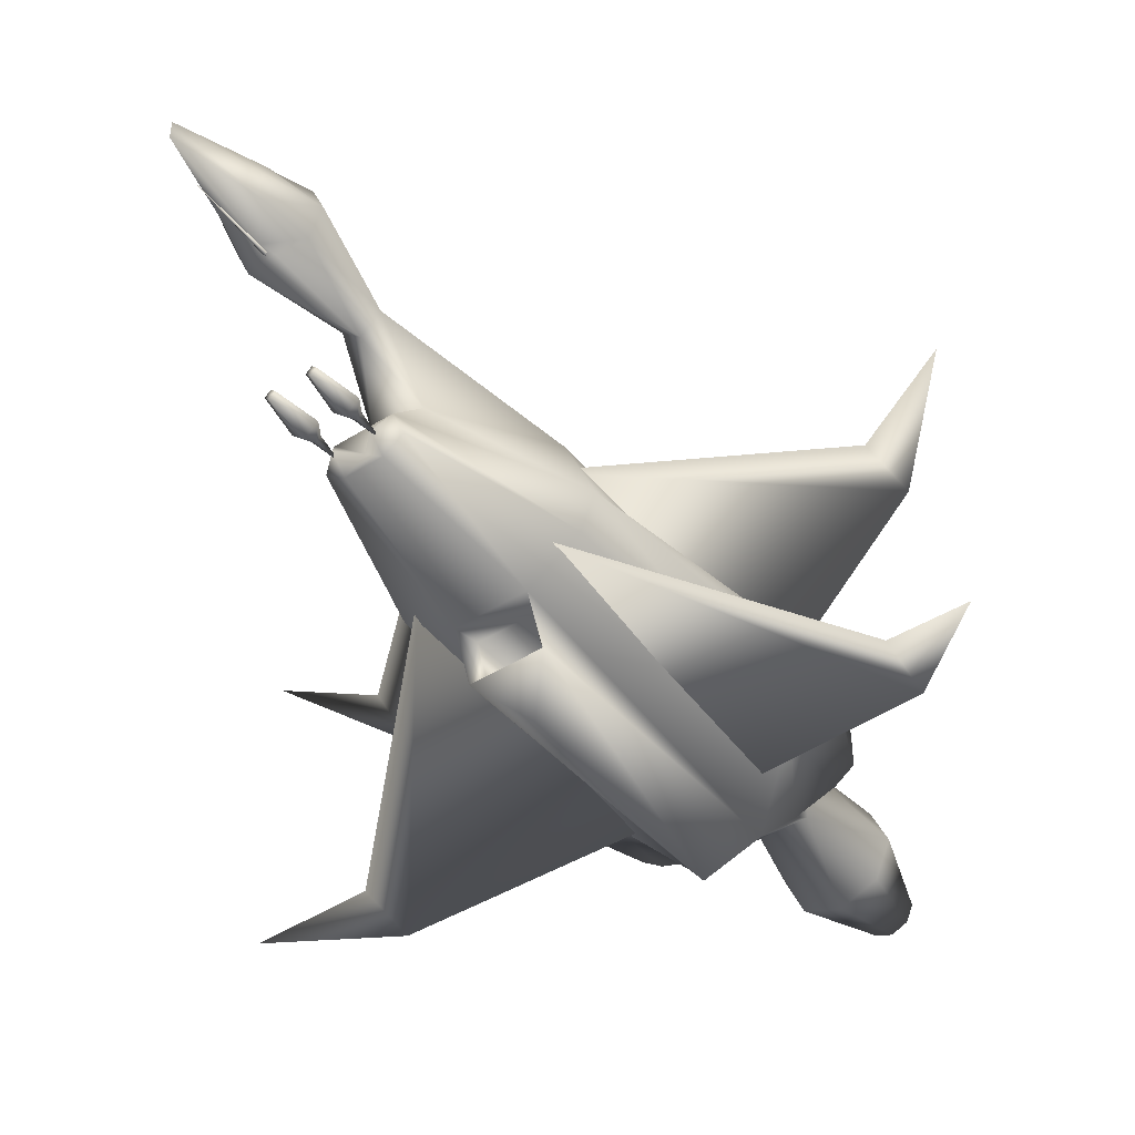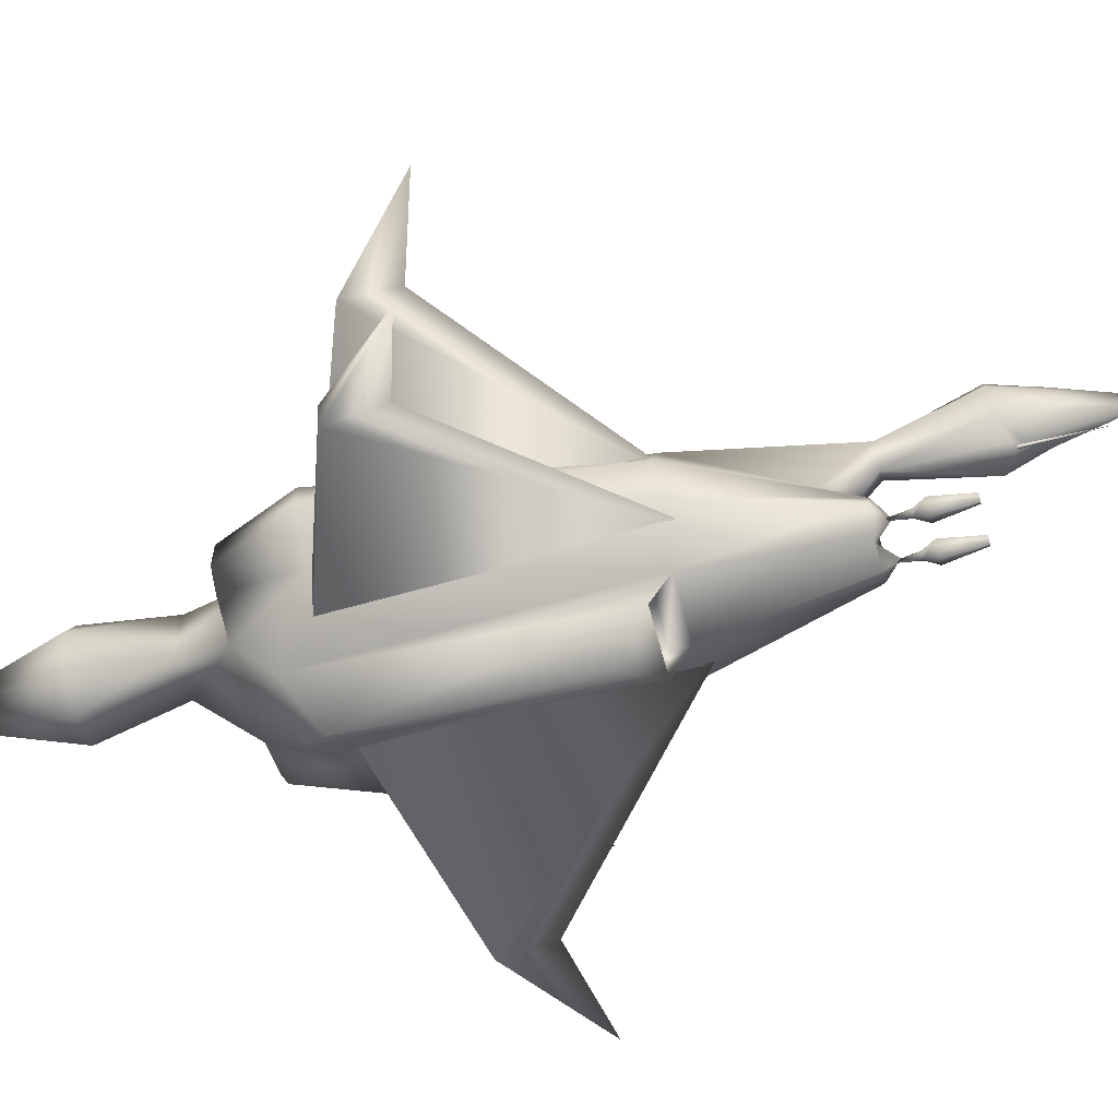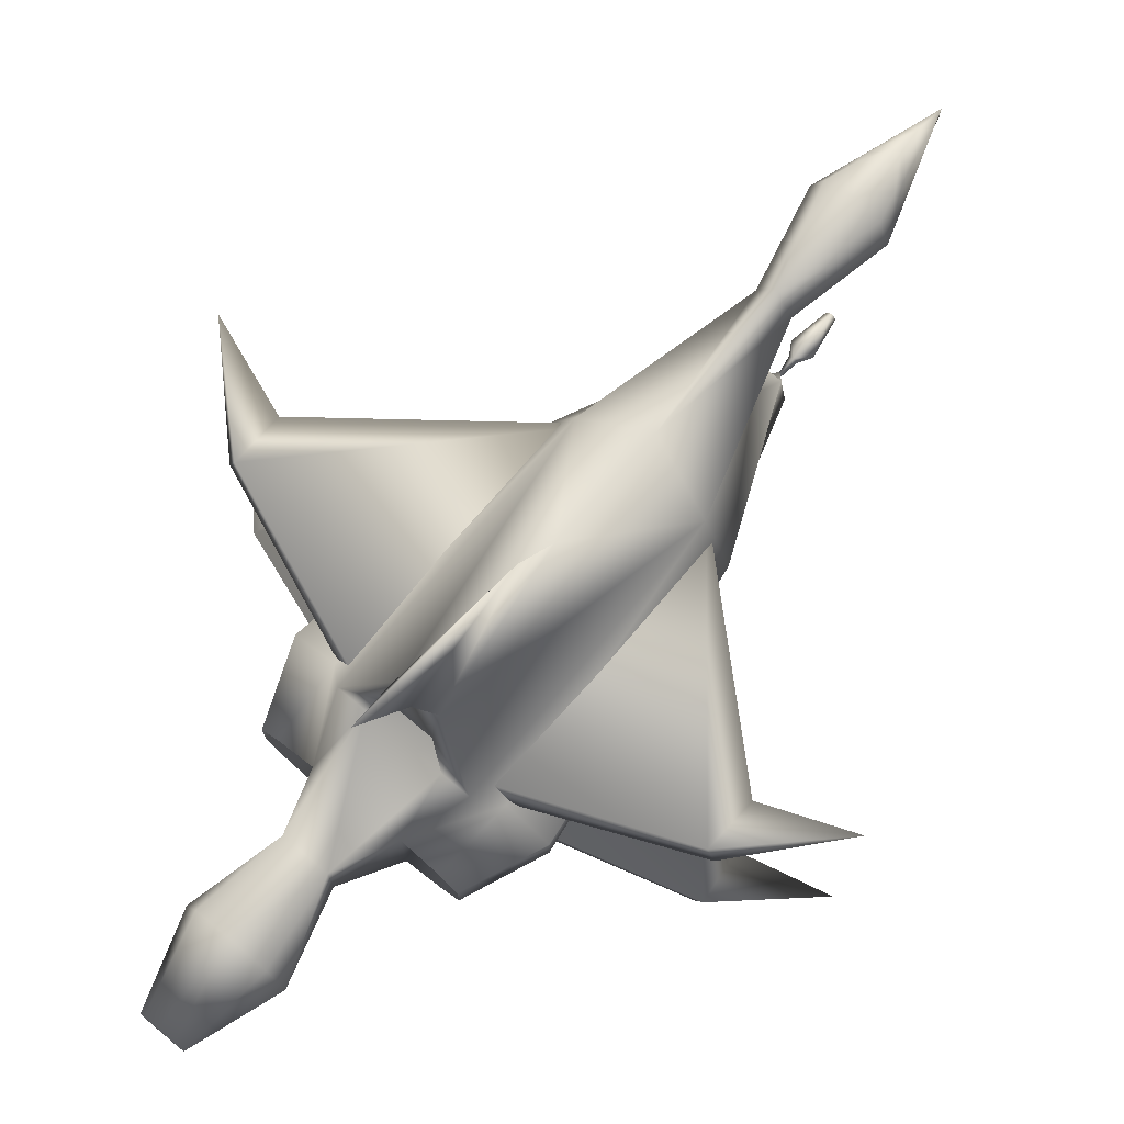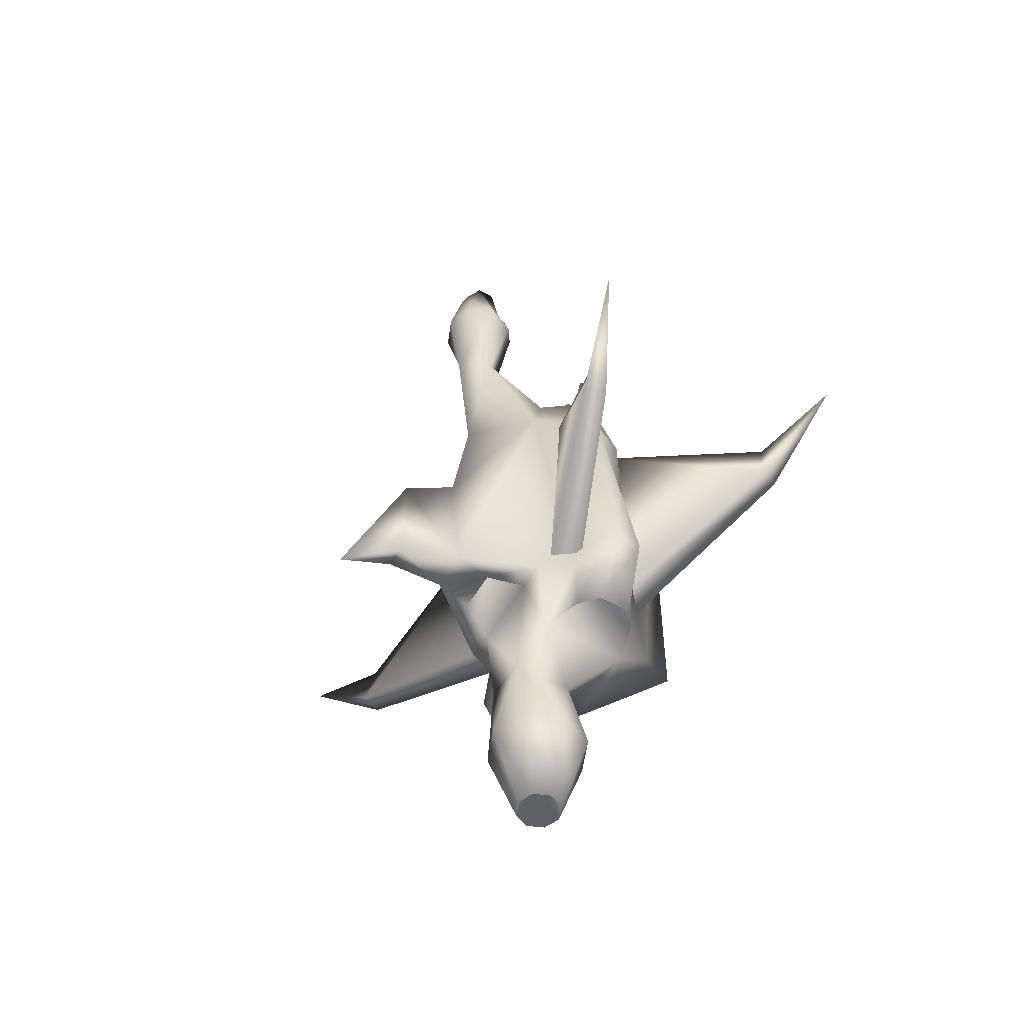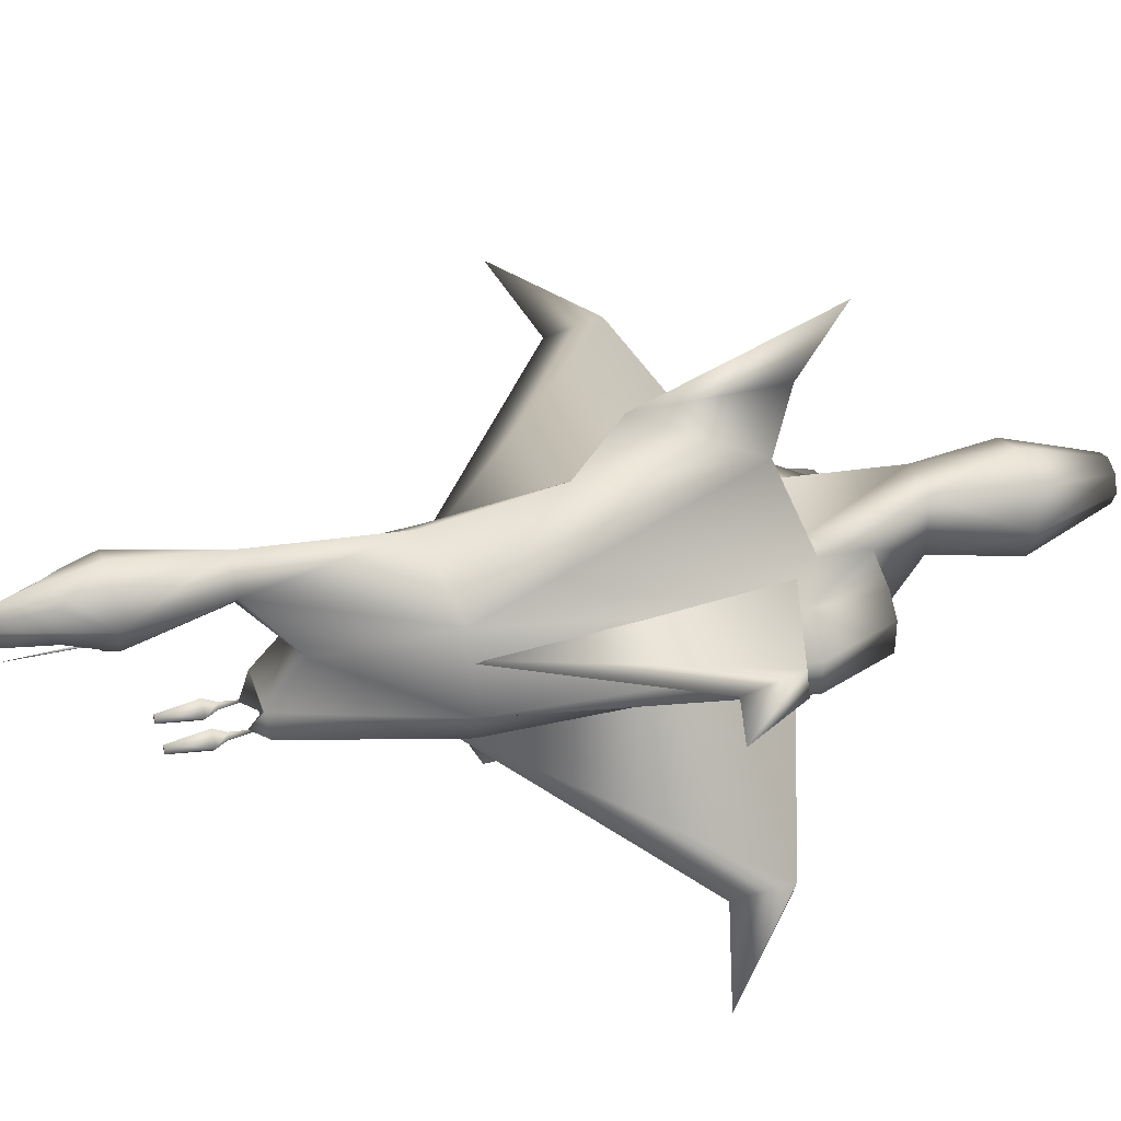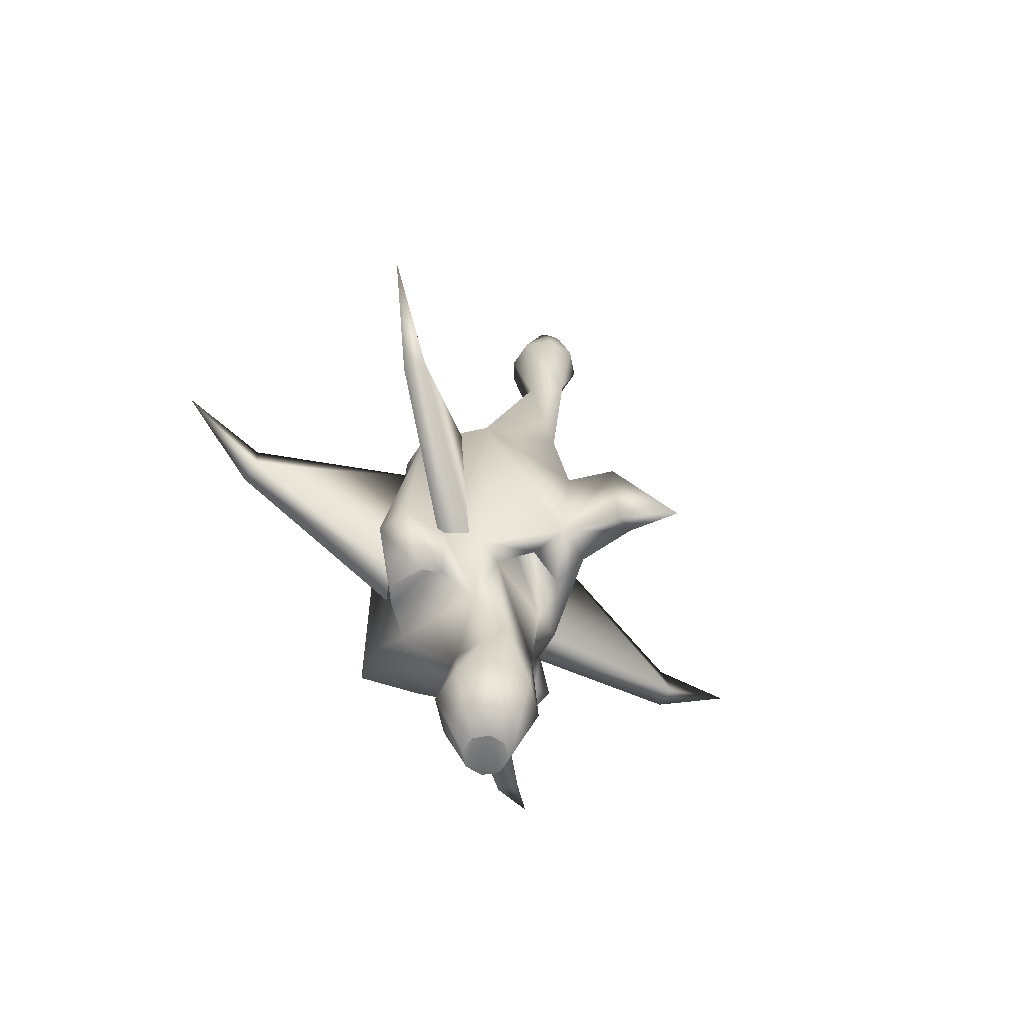
<metadata>
{"format":"obj","ext":"obj","renderer":"f3d","projection":"perspective","resolution":1024,"background":"white","views":[{"elev":-46.2,"azim":35.7,"up":"+Y"},{"elev":-62.1,"azim":-75.4,"up":"+Y"},{"elev":74.2,"azim":-140.1,"up":"+Y"},{"elev":-55.6,"azim":-120.5,"up":"+Z"},{"elev":39.2,"azim":72.3,"up":"+Y"},{"elev":-63.8,"azim":124.3,"up":"+Z"}]}
</metadata>
<code>
o ShapeIndexedFaceSet.045
v 7.607 -24.7 112
v 7.608 -22.8 99.93
v 9.507 -22.8 112
v 7.608 -20.9 112
v 7.605 -25.11 133.9
v 5.405 -22.81 133.9
v 2.507 -22.8 117.2
v 7.605 -27.9 117.2
v 7.606 -20.61 133.9
v 7.609 -17.8 117.2
v 19.02 -27.38 -115.5
v 19.04 11.32 -115.5
v 26.13 -8.086 -80.56
v 5.607 -22.8 112
v -26.87 -8.067 -80.57
v -36.26 5.64 -115.5
v -19.76 11.33 -115.5
v 12.61 -22.81 117.2
v -19.78 -27.37 -115.5
v 9.705 -22.81 133.9
v 6.342 -1.663 -213.8
v -0.3589 5.035 -177.7
v 9.244 5.036 -213.8
v -7.058 -1.658 -213.8
v -0.3594 -4.46 -213.8
v -8.395 -25.1 133.9
v -8.395 -27.9 117.2
v -3.293 -22.8 117.2
v -6.393 -22.8 112
v -8.392 -22.8 99.93
v -8.392 -20.9 112
v -6.194 -22.8 133.9
v 35.53 -21.78 -115.5
v -13.39 -22.8 117.2
v -10.29 -22.8 112
v -8.393 -24.7 112
v 43.43 -1.388 -115.5
v 43.43 -15.99 -115.5
v 6.346 11.84 -213.8
v 35.54 5.615 -115.5
v -36.27 -21.76 -115.5
v -8.391 -17.8 117.2
v -44.17 -15.96 -115.5
v -44.17 -1.357 -115.5
v -10.49 -22.8 133.9
v -9.956 5.043 -213.8
v -8.394 -20.6 133.9
v -0.3526 14.54 -213.8
v -7.054 11.84 -213.8
v -0.3798 21.4 149.3
v 0.5205 22.29 149.3
v -0.3823 22.29 183.6
v -1.279 22.3 149.3
v -0.3792 23.1 149.3
v 8.35 50.72 -80.46
v 8.845 35.92 -85.66
v -9.555 35.93 -85.66
v -9.05 50.73 -80.46
v 11.11 -12.5 99.63
v 9.72 6.3 83.44
v -10.48 6.307 83.43
v -11.89 -12.49 99.63
v 28.43 21.6 33.14
v -0.3561 50.71 -11.96
v 28.64 21.11 -90.76
v -29.36 21.13 -90.76
v -29.17 21.62 33.13
v -0.3511 26.84 -177.2
v -15.75 20.54 -177.2
v -22.26 5.043 -177.2
v -15.76 -10.36 -177.2
v -57.27 -15.06 -83.17
v -57.27 -0.3565 -83.17
v -10.27 -4.666 -140.3
v -10.26 21.23 -140.3
v 56.53 -15.1 -83.16
v 56.53 -0.3962 -83.16
v -38.48 -22.26 -83.17
v 15.05 20.53 -177.2
v 21.54 5.028 -177.2
v -38.47 7.137 -83.17
v 9.544 21.23 -140.3
v 9.534 -4.673 -140.3
v 15.04 -10.37 -177.2
v 37.73 7.11 -83.16
v 37.72 -22.29 -83.16
v -0.3669 -16.76 -177.2
v -11.96 35.92 -42.16
v 11.24 35.91 -42.16
v -14.86 21.12 -36.96
v -17.06 21.13 -90.76
v 16.34 21.12 -90.76
v 14.14 21.11 -36.96
v 10.6 -52.59 19.03
v 10.61 -38.89 25.33
v 7.113 -39.18 -35.67
v 7.109 -52.58 -35.67
v -11.39 -38.89 25.33
v -11.4 -52.59 19.03
v -7.891 -52.58 -35.67
v -7.786 -39.18 -35.67
v -8.772 46.8 162.9
v -0.3733 46.79 181.4
v -0.3715 49.69 172.3
v -0.3792 24.09 153.5
v -3.38 20.9 149.6
v 2.62 20.89 149.6
v -8.97 49.1 158.4
v 8.028 46.79 162.9
v 7.729 49.09 158.4
v -0.3658 50 104.3
v -8.171 35.5 104.3
v -17.37 38.9 145.1
v 105.1 -51.02 -57.26
v 24.83 -18.08 -86.37
v 22.31 -24.8 42.23
v 11.63 50.99 145.1
v 16.63 38.89 145.1
v 40.52 -7.905 33.14
v 34.51 -22.3 33.13
v -0.3631 43.11 40.74
v -35.29 -22.28 33.13
v -14.69 -36.69 33.13
v -15.59 -22.29 98.13
v -23.08 5.416 42.23
v -20.56 12.13 -86.37
v -102.5 40.76 -57.27
v 13.91 -36.7 33.13
v 14.12 -44.88 -99.67
v -0.367 56 145.1
v 7.423 31.09 162.9
v -0.3774 38.89 196.9
v -41.28 -7.876 33.13
v -8.177 31.1 162.9
v 7.429 35.5 104.3
v -102.5 -60.04 -57.28
v -20.58 -31.57 -86.37
v -23.09 -24.78 42.23
v -25.57 -18.07 -86.37
v -105.9 -50.94 -57.28
v -12.38 26.9 145.1
v 11.62 26.89 145.1
v 19.82 -31.58 -86.37
v 101.7 -60.12 -57.26
v -12.37 51 145.1
v 7.006 -28.3 98.13
v -7.793 -28.3 98.13
v -0.3738 27.9 104.3
v -0.3913 -22.3 98.13
v -14.8 -54.88 24.53
v -14.88 -44.87 -99.67
v -0.3922 -66.58 -85.67
v -0.4001 -66.89 9.226
v 14 -54.89 24.53
v 14.81 -22.3 98.13
v -105.9 31.66 -57.27
v -25.57 -1.267 -86.37
v 4.46 77.92 -88.35
v -5.14 77.93 -88.36
v -0.3289 104.1 -108.9
v 22.32 5.4 42.24
v 24.83 -1.285 -86.36
v 105.1 31.58 -57.25
v 101.7 40.68 -57.25
v 19.84 12.12 -86.36
v -0.2458 74.92 -30.86
v -0.3802 30.99 196.9
v 7.008 -22.3 104.9
v -7.792 -22.3 104.9
v 102.4 35.88 -34.55
v 138.2 49.27 -22.95
v 102.4 -55.42 -34.56
v 138.2 -68.83 -22.96
v -139 -68.74 -22.99
v -103.2 35.95 -34.57
v -139 49.36 -22.97
v -103.2 -55.35 -34.58
f 1 2 3
f 3 2 4
f 5 6 7
f 7 8 5
f 7 6 9
f 9 10 7
f 11 12 13
f 14 2 1
f 15 16 17
f 4 2 14
f 5 8 18
f 15 17 19
f 18 20 5
f 21 22 23
f 24 22 25
f 26 27 28
f 29 30 31
f 7 10 4
f 28 32 26
f 18 3 4
f 4 14 7
f 1 3 18
f 4 10 18
f 7 14 1
f 18 8 1
f 13 33 11
f 1 8 7
f 34 35 36
f 36 27 34
f 13 37 38
f 23 22 39
f 12 40 13
f 19 41 15
f 36 29 28
f 28 27 36
f 34 42 31
f 15 43 44
f 13 40 37
f 31 35 34
f 38 33 13
f 15 41 43
f 26 45 34
f 34 27 26
f 31 42 28
f 44 16 15
f 9 20 18
f 28 29 31
f 46 22 24
f 18 10 9
f 28 42 47
f 47 32 28
f 25 22 21
f 31 30 35
f 39 22 48
f 36 30 29
f 48 22 49
f 34 45 47
f 47 42 34
f 35 30 36
f 49 22 46
f 111 112 113
f 61 112 67
f 114 115 116
f 111 117 118
f 119 120 86
f 64 121 63
f 56 55 65
f 122 123 124
f 125 126 127
f 57 91 66
f 128 129 86
f 110 130 104
f 131 118 132
f 81 133 67
f 63 119 85
f 132 113 134
f 63 135 60
f 136 137 138
f 123 122 78
f 138 139 140
f 78 122 133
f 105 141 106
f 107 142 105
f 116 143 144
f 130 145 108
f 132 118 109
f 146 147 123
f 110 117 130
f 19 74 83
f 67 121 64
f 118 135 111
f 112 121 67
f 113 145 111
f 63 121 135
f 117 111 130
f 61 60 148
f 62 149 59
f 150 151 152
f 17 66 91
f 12 65 85
f 66 17 81
f 129 11 86
f 112 111 121
f 67 66 81
f 65 92 56
f 119 86 76
f 105 134 141
f 152 153 150
f 154 153 152
f 133 81 73
f 104 130 108
f 19 83 11
f 72 78 133
f 142 131 105
f 19 151 78
f 130 111 145
f 85 65 63
f 86 120 128
f 148 106 141
f 113 132 102
f 121 111 135
f 78 151 123
f 92 65 12
f 123 147 124
f 76 77 119
f 133 73 72
f 155 146 128
f 148 135 142
f 91 75 17
f 155 128 120
f 59 120 119
f 107 106 148
f 124 62 122
f 156 157 125
f 11 129 19
f 129 151 19
f 12 82 92
f 133 122 62
f 158 159 160
f 77 85 119
f 161 162 163
f 164 165 161
f 152 129 154
f 120 59 155
f 141 112 148
f 123 128 146
f 66 58 57
f 142 107 148
f 95 101 96
f 95 98 101
f 94 100 99
f 94 97 100
f 91 93 92
f 91 90 93
f 166 159 58
f 58 64 166
f 55 158 166
f 166 64 55
f 55 56 57
f 57 58 55
f 59 60 61
f 61 62 59
f 89 93 90
f 93 89 56
f 90 88 89
f 32 45 26
f 32 47 45
f 101 97 96
f 101 100 97
f 102 103 104
f 105 106 107
f 104 108 102
f 6 20 9
f 6 5 20
f 109 110 104
f 104 103 109
f 57 88 90
f 50 51 52
f 53 50 52
f 54 53 52
f 51 54 52
f 88 56 89
f 88 57 56
f 90 91 57
f 56 92 93
f 94 95 96
f 94 96 97
f 98 99 100
f 98 100 101
f 95 123 98
f 95 128 123
f 128 154 129
f 98 123 150
f 99 150 154
f 98 150 99
f 94 128 95
f 99 154 94
f 60 119 63
f 94 154 128
f 105 131 167
f 119 60 59
f 110 109 118
f 113 141 134
f 131 142 118
f 113 102 108
f 62 61 133
f 166 160 159
f 167 134 105
f 150 153 154
f 92 75 91
f 92 82 75
f 158 160 166
f 118 117 110
f 147 146 149
f 60 135 148
f 131 132 167
f 112 141 113
f 149 168 59
f 132 134 167
f 17 75 74
f 108 145 113
f 136 140 139
f 118 142 135
f 115 114 144
f 157 156 127
f 148 112 61
f 164 163 162
f 169 149 62
f 129 152 151
f 169 147 149
f 168 146 155
f 146 168 149
f 169 62 124
f 59 168 155
f 83 82 12
f 147 169 124
f 159 158 55
f 12 11 83
f 132 103 102
f 55 58 159
f 74 19 17
f 109 103 132
f 170 171 164
f 151 150 123
f 162 165 164
f 116 172 114
f 144 173 172
f 163 171 170
f 140 136 174
f 144 172 116
f 173 144 114
f 172 173 114
f 144 143 115
f 163 164 171
f 161 170 164
f 175 176 156
f 125 175 156
f 176 127 156
f 127 126 157
f 127 176 175
f 138 177 136
f 127 175 125
f 140 174 177
f 139 137 136
f 140 177 138
f 177 174 136
f 163 170 161
f 67 133 61
f 63 55 64
f 63 65 55
f 58 66 67
f 64 58 67
f 68 48 49
f 68 49 69
f 70 46 24
f 70 24 71
f 69 46 70
f 69 49 46
f 44 72 73
f 44 43 72
f 70 71 74
f 74 75 70
f 75 69 70
f 37 76 38
f 37 77 76
f 43 78 72
f 33 38 76
f 43 41 78
f 79 39 48
f 79 48 68
f 80 39 79
f 80 23 39
f 81 17 16
f 73 81 16
f 80 82 83
f 83 84 80
f 16 44 73
f 80 79 82
f 40 85 77
f 77 37 40
f 68 69 75
f 40 12 85
f 82 79 68
f 75 82 68
f 86 11 33
f 76 86 33
f 87 74 71
f 83 74 87
f 87 21 84
f 87 84 83
f 71 24 25
f 87 25 21
f 41 19 78
f 71 25 87
f 84 23 80
f 84 21 23

</code>
